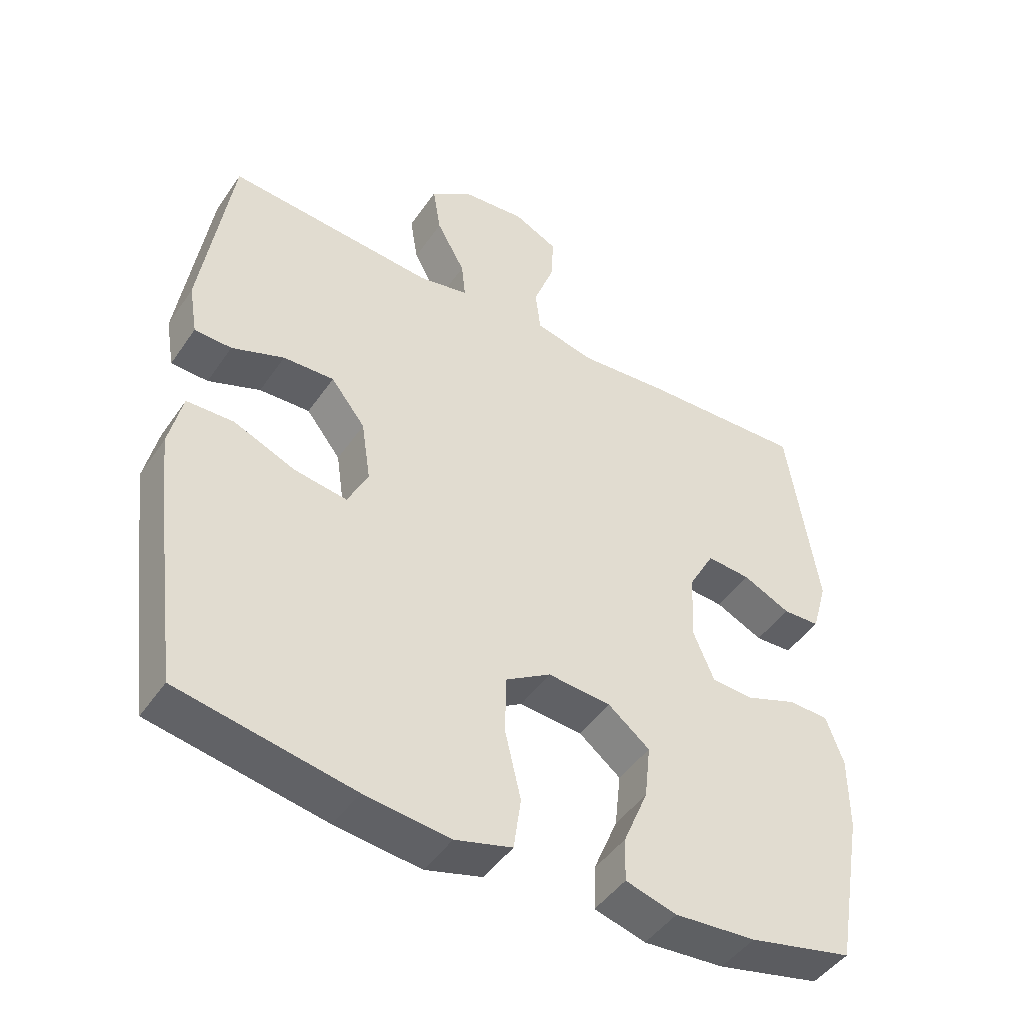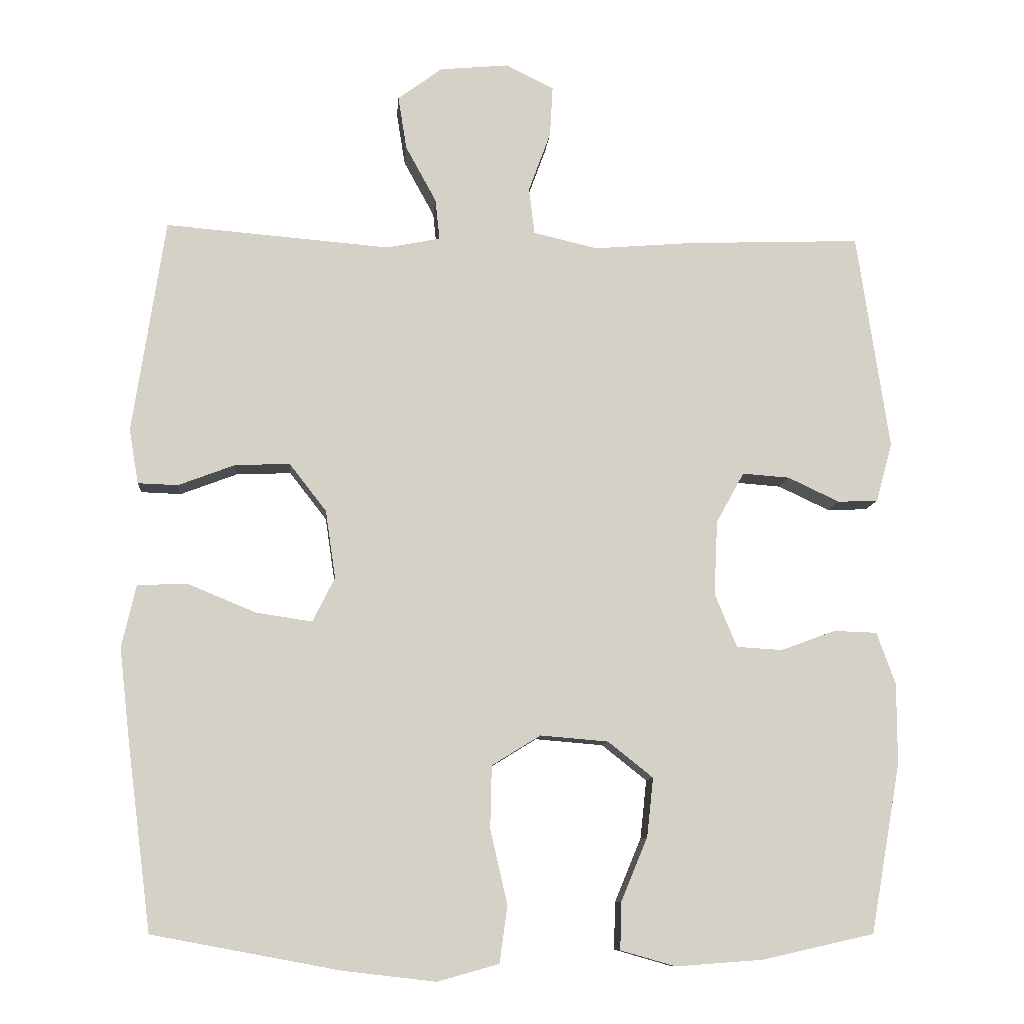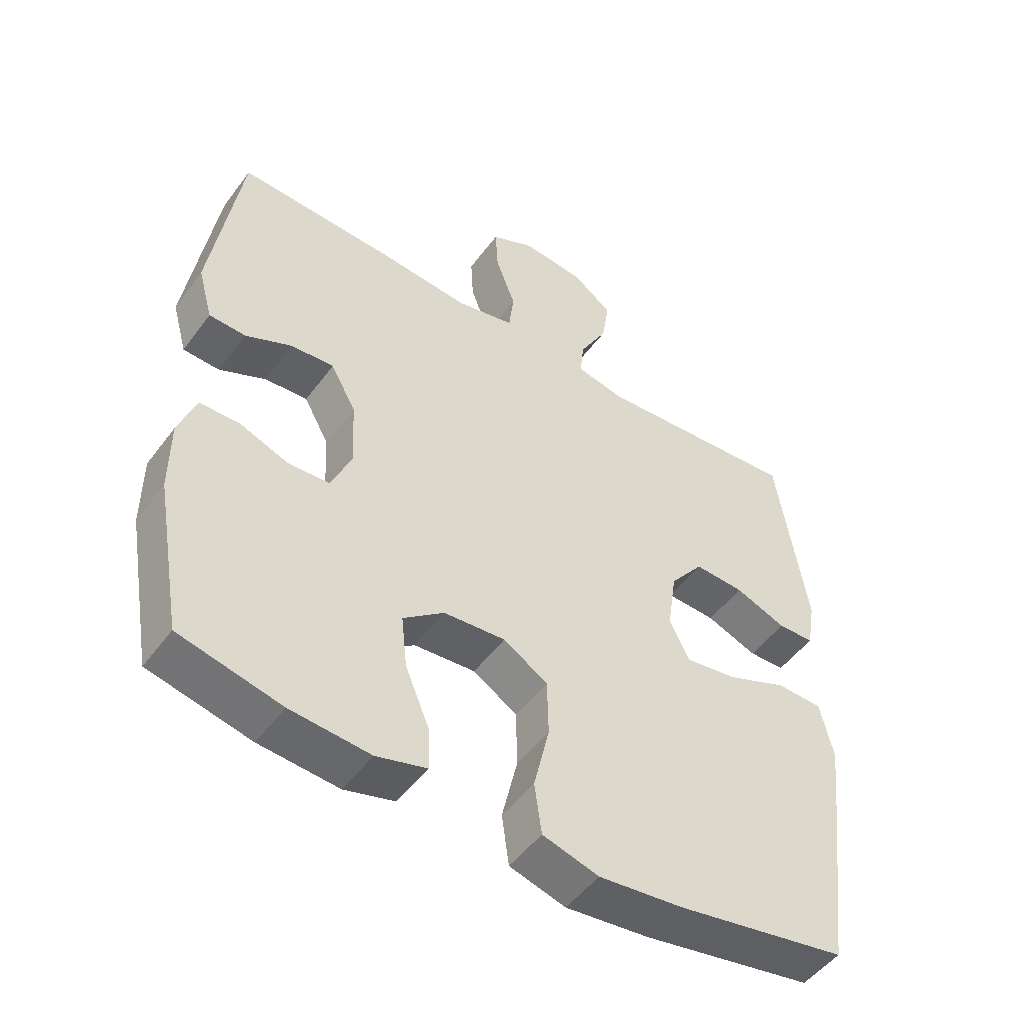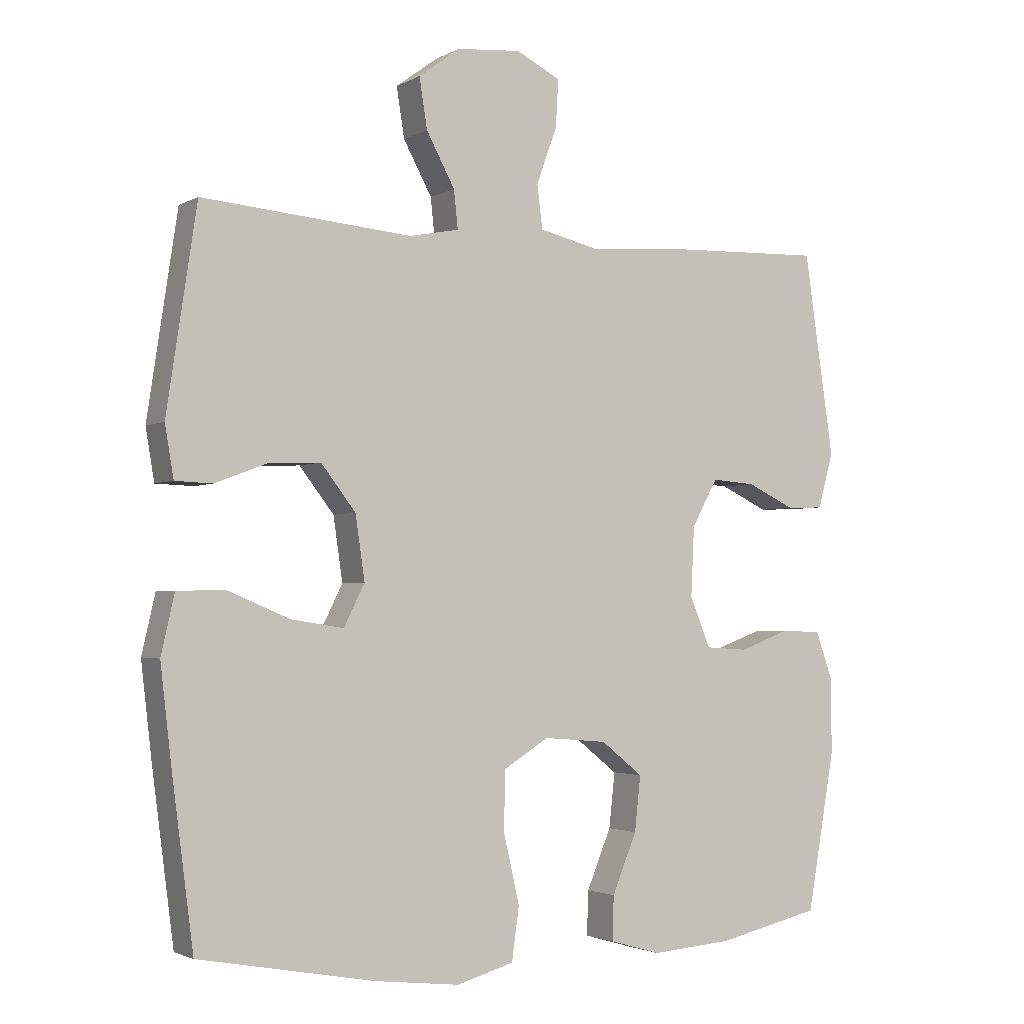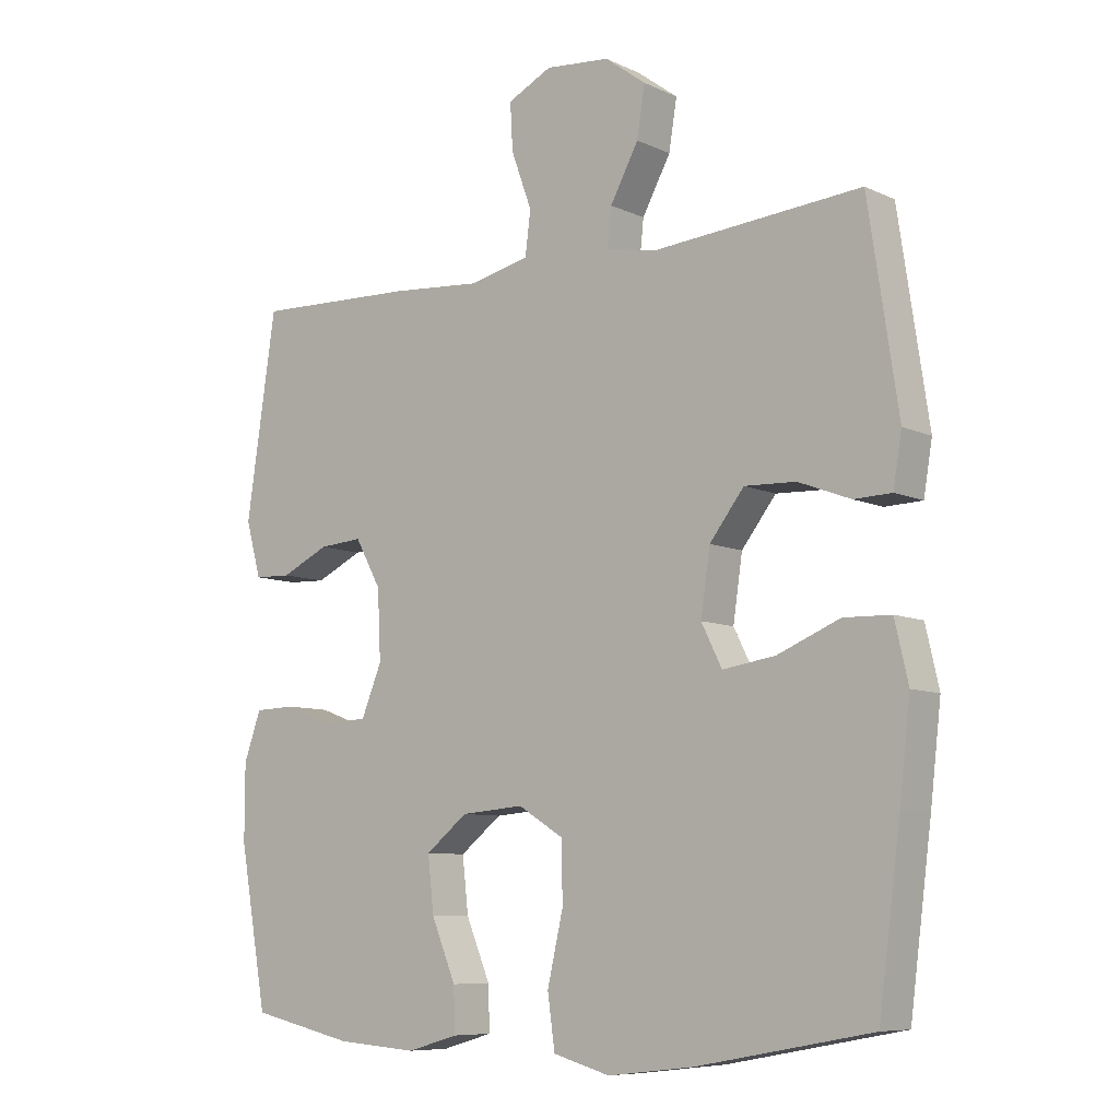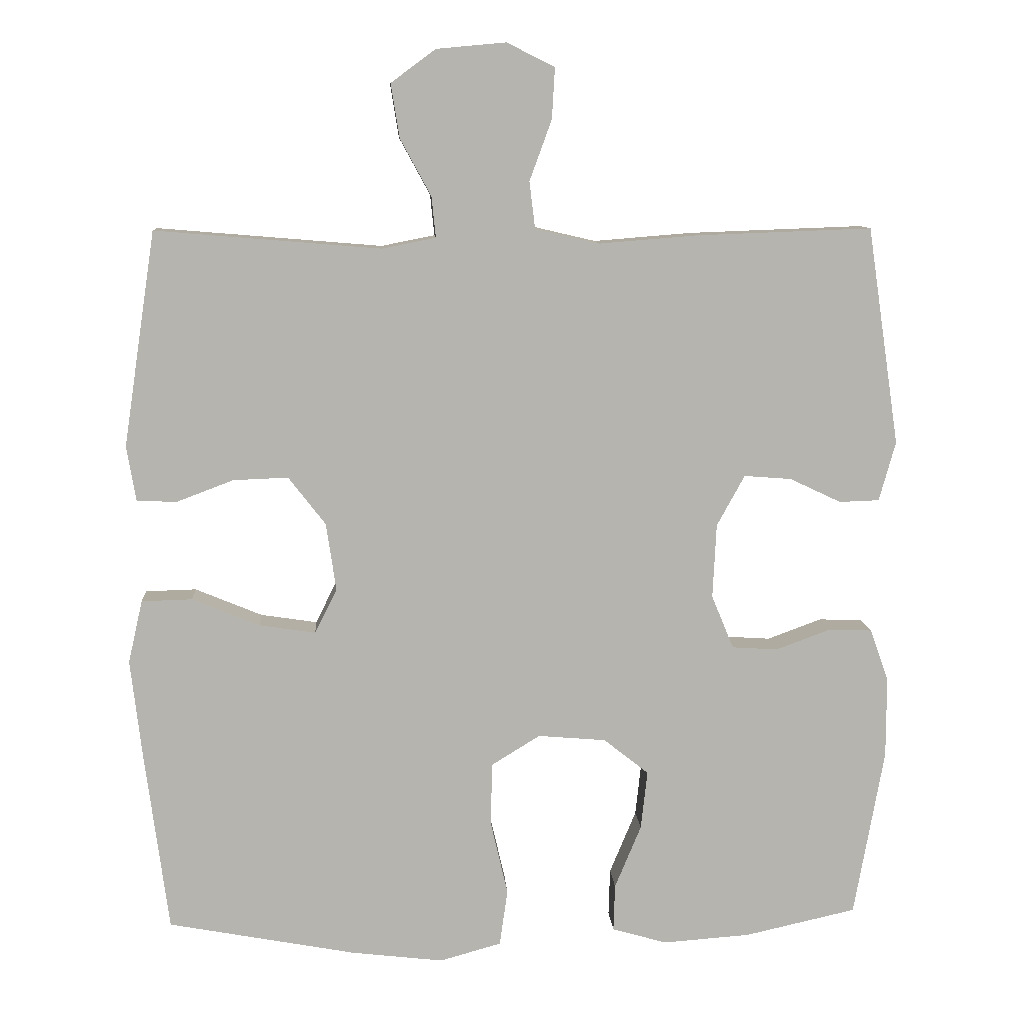
<metadata>
{"format":"obj","ext":"obj","renderer":"f3d","projection":"perspective","resolution":1024,"background":"white","views":[{"elev":-46.2,"azim":-32.5,"up":"+Z"},{"elev":-9.9,"azim":-4.6,"up":"+Z"},{"elev":-50.3,"azim":144.8,"up":"+Z"},{"elev":-2.6,"azim":-29.8,"up":"+Z"},{"elev":-8.2,"azim":-141.3,"up":"+Z"},{"elev":9.7,"azim":-3.6,"up":"+Z"}]}
</metadata>
<code>
v 0.5 0.07 0.5
v 0.545 0.07 0.196
v 0.522 0.07 0.113
v 0.466 0.07 0.111
v 0.394 0.07 0.145
v 0.328 0.07 0.15
v 0.289 0.07 0.079
v 0.284 0.07 -0.025
v 0.315 0.07 -0.1
v 0.379 0.07 -0.104
v 0.455 0.07 -0.076
v 0.516 0.07 -0.078
v 0.542 0.07 -0.151
v 0.542 0.07 -0.264
v 0.5 0.07 -0.5
v 0.344 0.07 -0.535
v 0.222 0.07 -0.544
v 0.145 0.07 -0.522
v 0.147 0.07 -0.456
v 0.184 0.07 -0.367
v 0.193 0.07 -0.285
v 0.13 0.07 -0.235
v 0.035 0.07 -0.227
v -0.033 0.07 -0.269
v -0.035 0.07 -0.357
v -0.011 0.07 -0.461
v -0.022 0.07 -0.54
v -0.108 0.07 -0.564
v -0.237 0.07 -0.549
v -0.5 0.07 -0.5
v -0.533 0.07 -0.247
v -0.549 0.07 -0.109
v -0.529 0.07 -0.021
v -0.458 0.07 -0.019
v -0.364 0.07 -0.058
v -0.285 0.07 -0.07
v -0.254 0.07 -0.008
v -0.268 0.07 0.087
v -0.32 0.07 0.154
v -0.397 0.07 0.151
v -0.476 0.07 0.121
v -0.532 0.07 0.123
v -0.545 0.07 0.2
v -0.5 0.07 0.5
v -0.185 0.07 0.474
v -0.11 0.07 0.489
v -0.116 0.07 0.546
v -0.159 0.07 0.625
v -0.171 0.07 0.7
v -0.109 0.07 0.746
v -0.012 0.07 0.755
v 0.055 0.07 0.722
v 0.051 0.07 0.651
v 0.02 0.07 0.566
v 0.028 0.07 0.501
v 0.118 0.07 0.48
v 0.255 0.07 0.491
v 0.5 0 0.5
v 0.545 0 0.196
v 0.522 0 0.113
v 0.466 0 0.111
v 0.394 0 0.145
v 0.328 0 0.15
v 0.289 0 0.079
v 0.284 0 -0.025
v 0.315 0 -0.1
v 0.379 0 -0.104
v 0.455 0 -0.076
v 0.516 0 -0.078
v 0.542 0 -0.151
v 0.542 0 -0.264
v 0.5 0 -0.5
v 0.344 0 -0.535
v 0.222 0 -0.544
v 0.145 0 -0.522
v 0.147 0 -0.456
v 0.184 0 -0.367
v 0.193 0 -0.285
v 0.13 0 -0.235
v 0.035 0 -0.227
v -0.033 0 -0.269
v -0.035 0 -0.357
v -0.011 0 -0.461
v -0.022 0 -0.54
v -0.108 0 -0.564
v -0.237 0 -0.549
v -0.5 0 -0.5
v -0.533 0 -0.247
v -0.549 0 -0.109
v -0.529 0 -0.021
v -0.458 0 -0.019
v -0.364 0 -0.058
v -0.285 0 -0.07
v -0.254 0 -0.008
v -0.268 0 0.087
v -0.32 0 0.154
v -0.397 0 0.151
v -0.476 0 0.121
v -0.532 0 0.123
v -0.545 0 0.2
v -0.5 0 0.5
v -0.185 0 0.474
v -0.11 0 0.489
v -0.116 0 0.546
v -0.159 0 0.625
v -0.171 0 0.7
v -0.109 0 0.746
v -0.012 0 0.755
v 0.055 0 0.722
v 0.051 0 0.651
v 0.02 0 0.566
v 0.028 0 0.501
v 0.118 0 0.48
v 0.255 0 0.491
f 3 4 5
f 2 3 5
f 1 2 5
f 57 1 5
f 56 57 5
f 55 56 5 6
f 52 53 54
f 51 52 54
f 50 51 54
f 49 50 54
f 48 49 54
f 47 48 54
f 46 47 54 55
f 55 6 7
f 46 55 7
f 45 46 7
f 43 44 45
f 42 43 45
f 41 42 45
f 40 41 45
f 39 40 45
f 45 7 8
f 39 45 8
f 38 39 8
f 33 34 35
f 32 33 35
f 31 32 35
f 30 31 35
f 29 30 35
f 28 29 35
f 27 28 35
f 26 27 35
f 25 26 35
f 24 25 35 36
f 23 24 36 37
f 18 19 20
f 17 18 20
f 16 17 20
f 15 16 20
f 14 15 20
f 13 14 20
f 12 13 20
f 11 12 20
f 10 11 20
f 9 10 20 21
f 38 8 9
f 37 38 9
f 23 37 9
f 22 23 9
f 9 21 22
f 62 61 60
f 62 60 59
f 62 59 58
f 62 58 114
f 62 114 113
f 63 62 113 112
f 111 110 109
f 111 109 108
f 111 108 107
f 111 107 106
f 111 106 105
f 111 105 104
f 112 111 104 103
f 64 63 112
f 64 112 103
f 64 103 102
f 102 101 100
f 102 100 99
f 102 99 98
f 102 98 97
f 102 97 96
f 65 64 102
f 65 102 96
f 65 96 95
f 92 91 90
f 92 90 89
f 92 89 88
f 92 88 87
f 92 87 86
f 92 86 85
f 92 85 84
f 92 84 83
f 92 83 82
f 93 92 82 81
f 94 93 81 80
f 77 76 75
f 77 75 74
f 77 74 73
f 77 73 72
f 77 72 71
f 77 71 70
f 77 70 69
f 77 69 68
f 77 68 67
f 78 77 67 66
f 66 65 95
f 66 95 94
f 66 94 80
f 66 80 79
f 79 78 66
f 1 58 59 2
f 2 59 60 3
f 3 60 61 4
f 4 61 62 5
f 5 62 63 6
f 6 63 64 7
f 7 64 65 8
f 8 65 66 9
f 9 66 67 10
f 10 67 68 11
f 11 68 69 12
f 12 69 70 13
f 13 70 71 14
f 14 71 72 15
f 15 72 73 16
f 16 73 74 17
f 17 74 75 18
f 18 75 76 19
f 19 76 77 20
f 20 77 78 21
f 21 78 79 22
f 22 79 80 23
f 23 80 81 24
f 24 81 82 25
f 25 82 83 26
f 26 83 84 27
f 27 84 85 28
f 28 85 86 29
f 29 86 87 30
f 30 87 88 31
f 31 88 89 32
f 32 89 90 33
f 33 90 91 34
f 34 91 92 35
f 35 92 93 36
f 36 93 94 37
f 37 94 95 38
f 38 95 96 39
f 39 96 97 40
f 40 97 98 41
f 41 98 99 42
f 42 99 100 43
f 43 100 101 44
f 44 101 102 45
f 45 102 103 46
f 46 103 104 47
f 47 104 105 48
f 48 105 106 49
f 49 106 107 50
f 50 107 108 51
f 51 108 109 52
f 52 109 110 53
f 53 110 111 54
f 54 111 112 55
f 55 112 113 56
f 56 113 114 57
f 57 114 58 1

</code>
